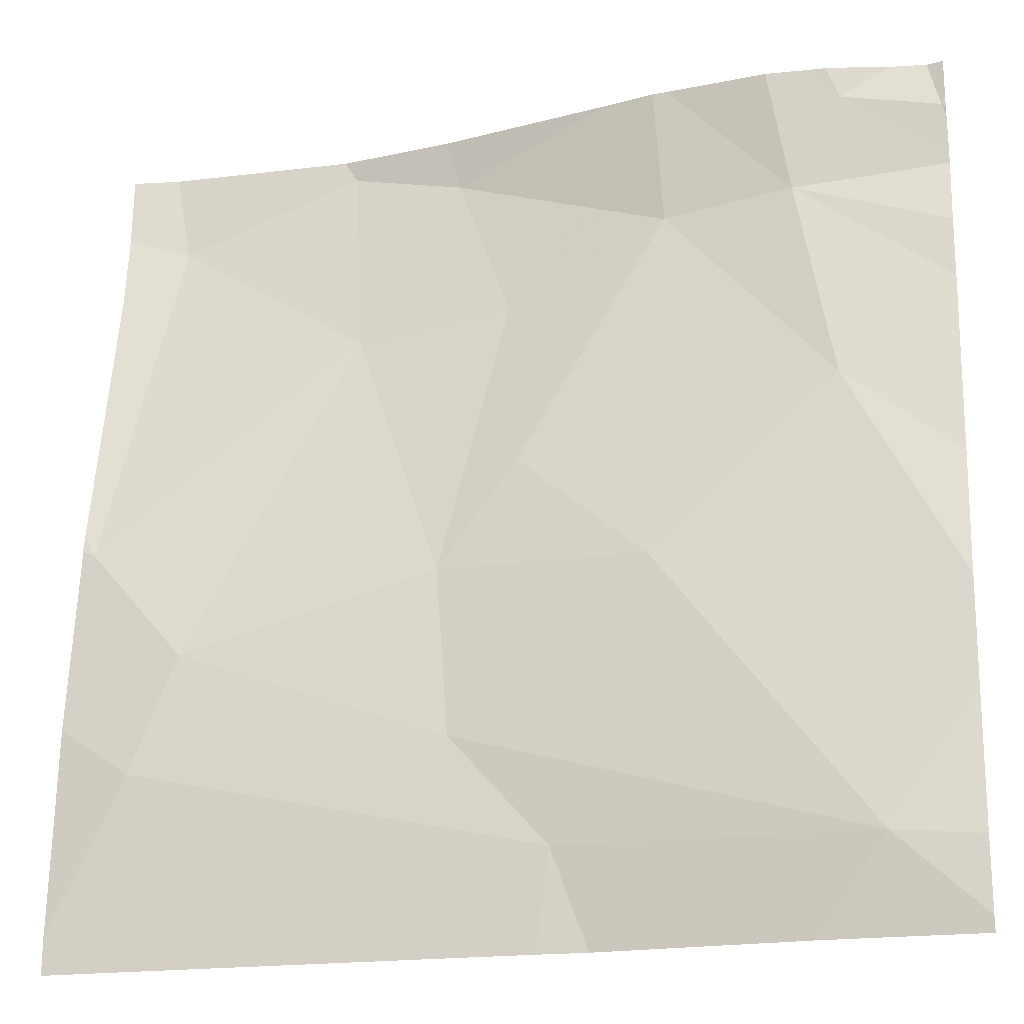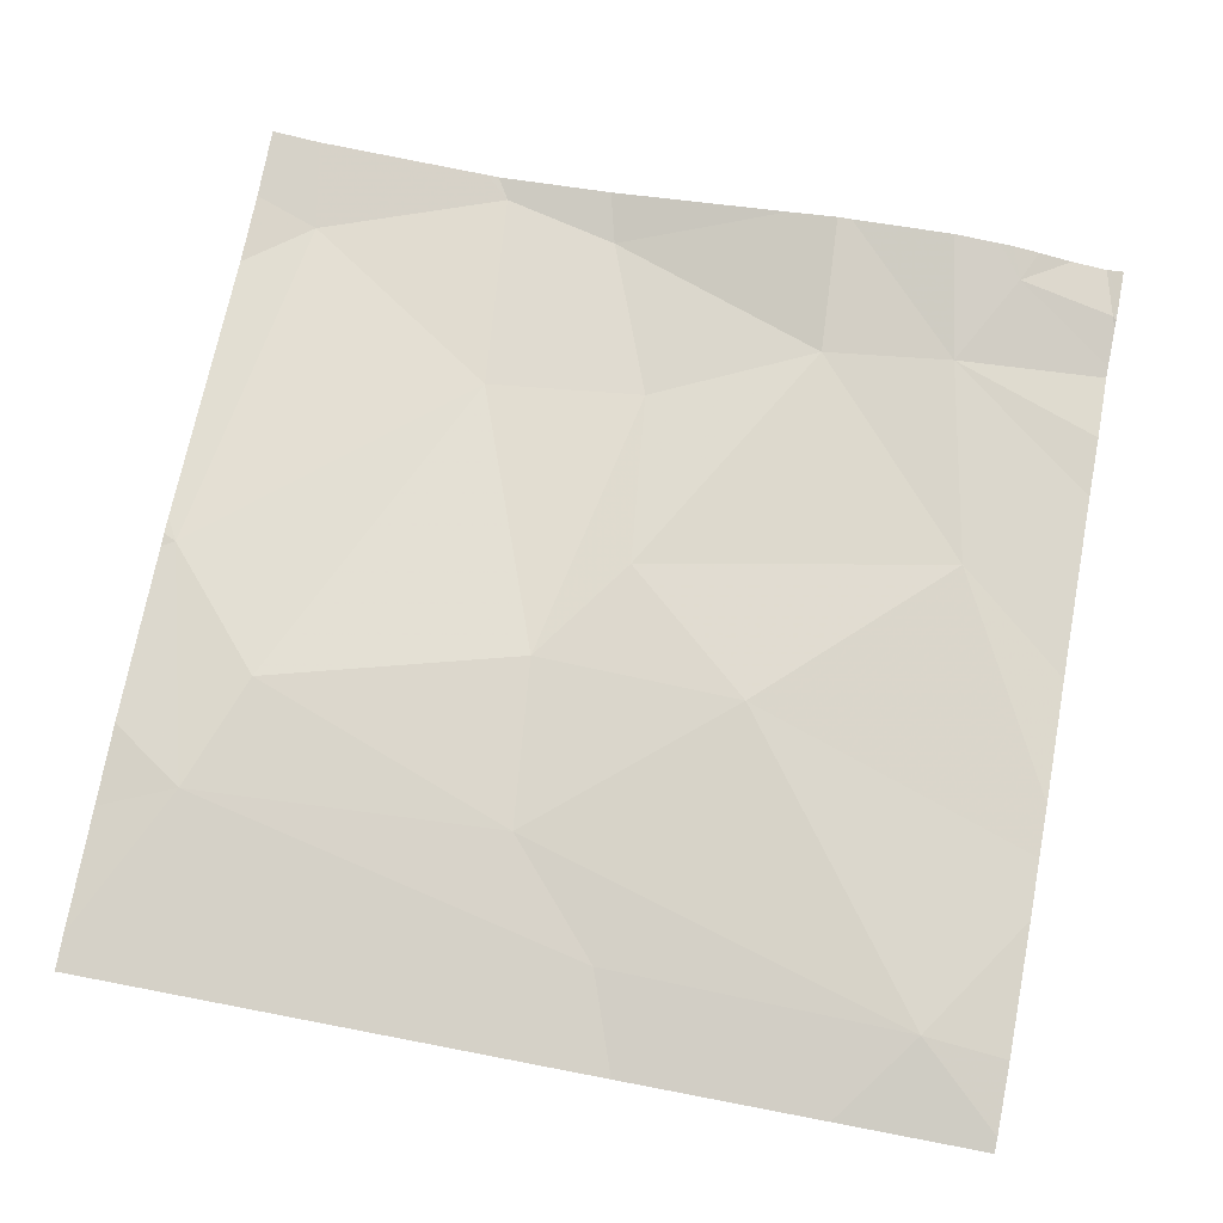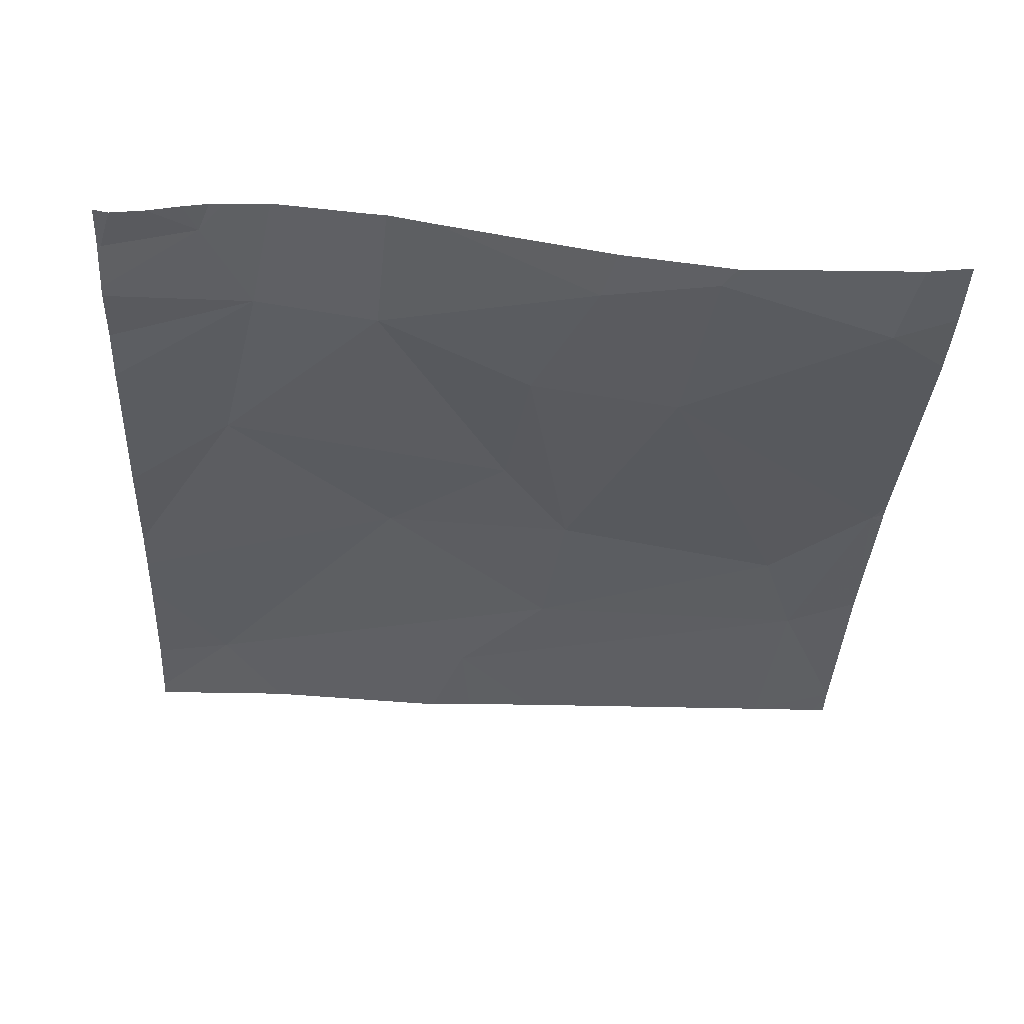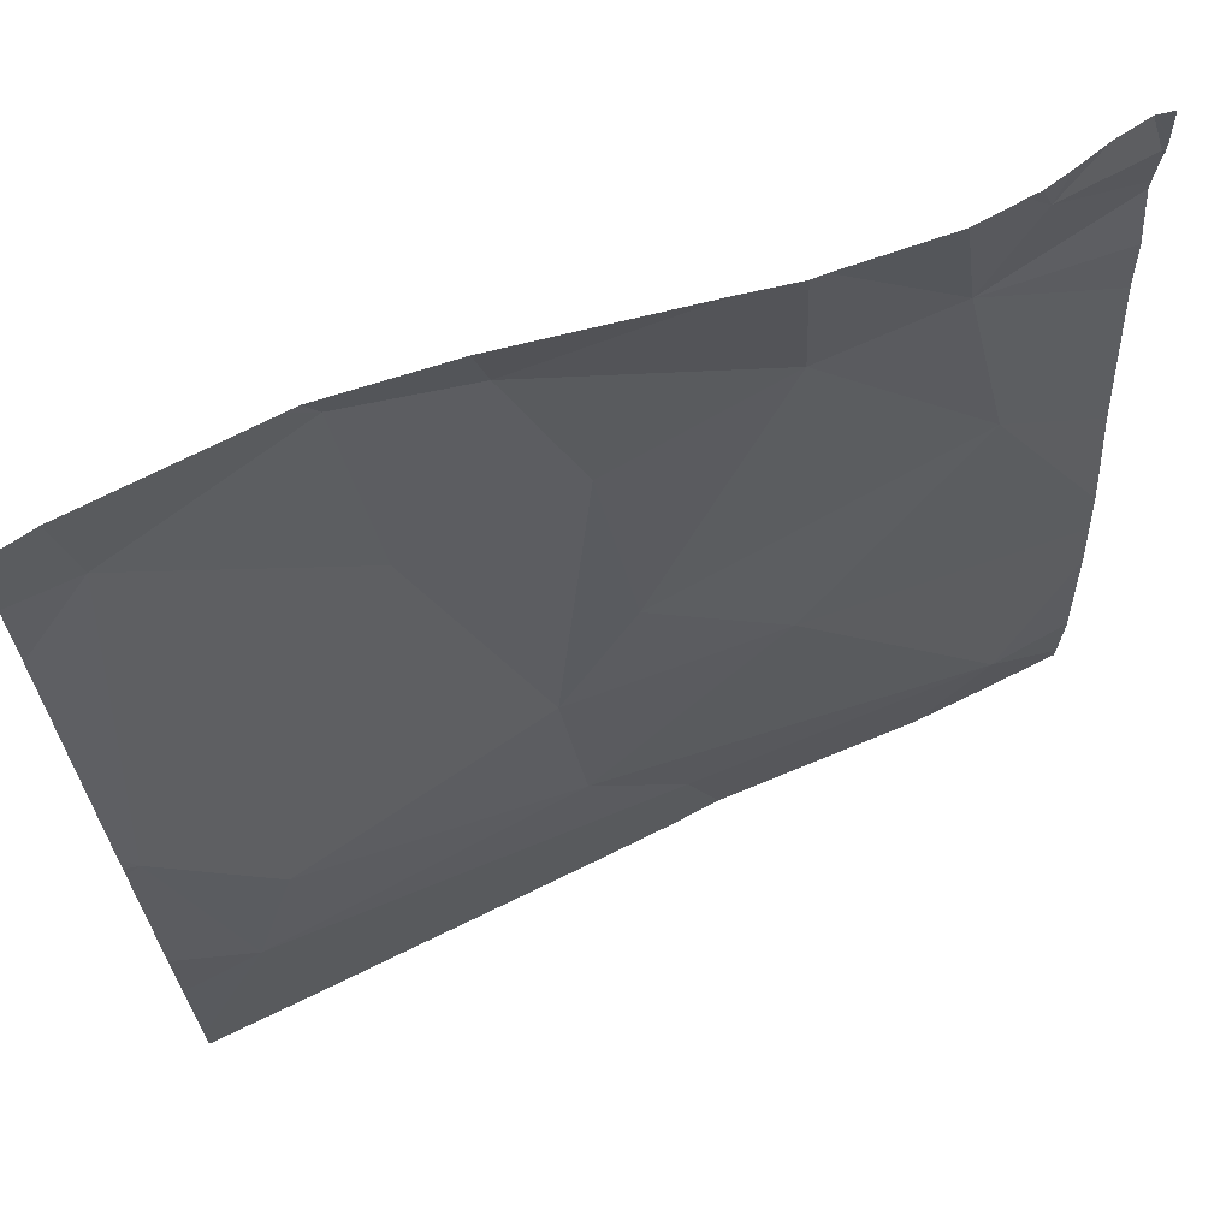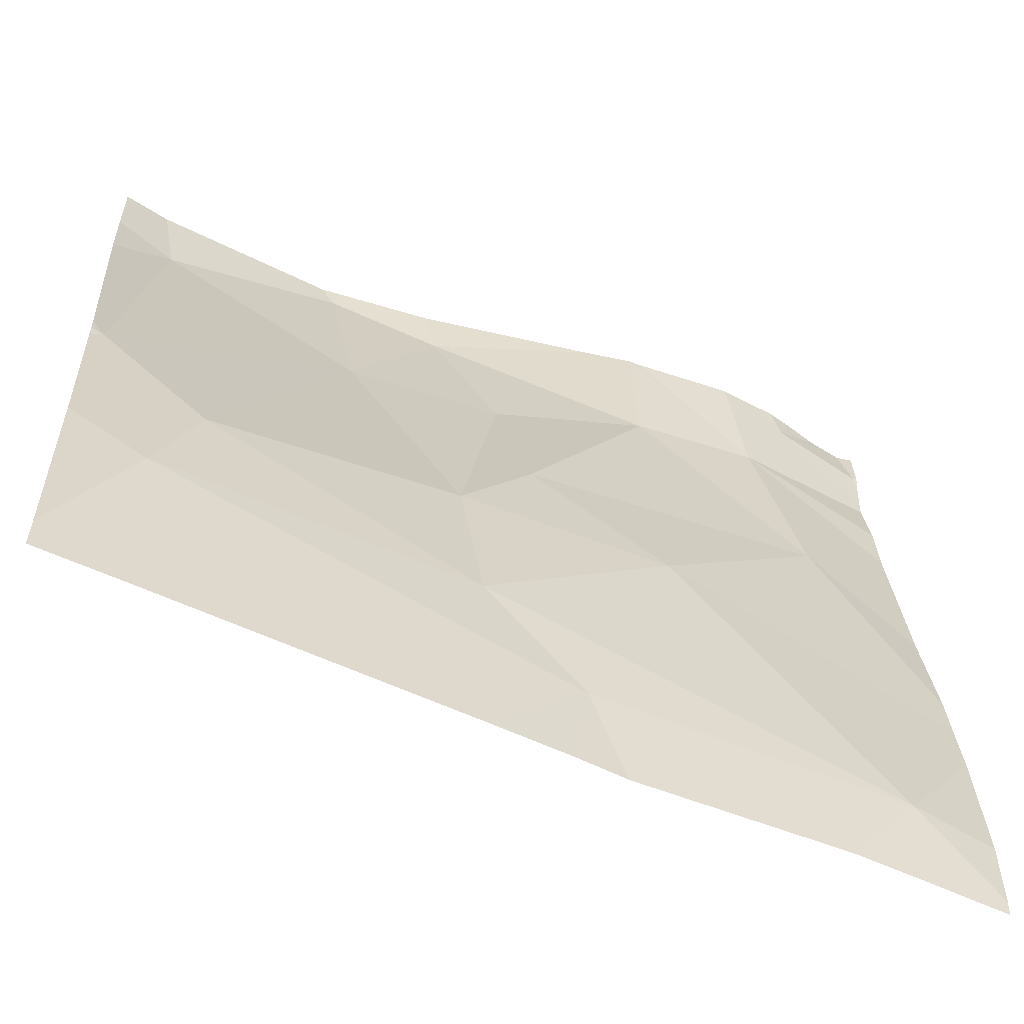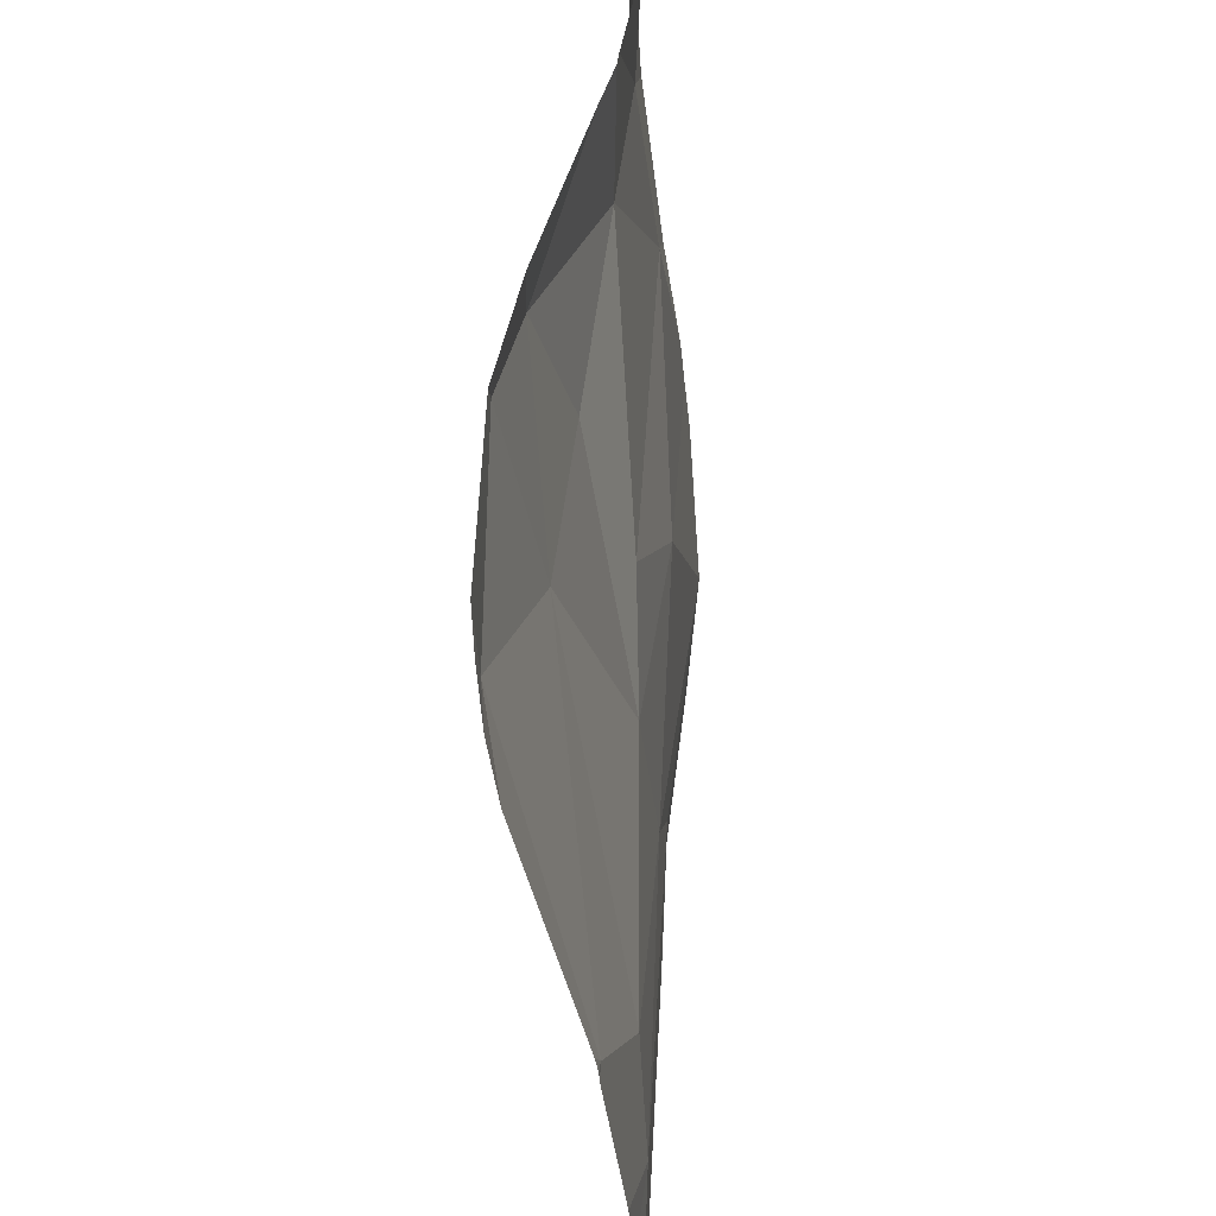
<metadata>
{"format":"obj","ext":"obj","renderer":"f3d","projection":"perspective","resolution":1024,"background":"white","views":[{"elev":-19.8,"azim":14.9,"up":"+Y"},{"elev":79.2,"azim":10.8,"up":"+Z"},{"elev":-42.2,"azim":177.2,"up":"+Z"},{"elev":67.7,"azim":-25.6,"up":"+Y"},{"elev":-58.9,"azim":-24.8,"up":"+Y"},{"elev":48.2,"azim":-86.1,"up":"+Y"}]}
</metadata>
<code>
v -54.38 255.7 483.3
v -55.52 256.9 483.1
v -55.73 256.9 483.1
v -55.23 255.2 483.4
v -56.19 256.9 483.1
v -55.8 256.9 483.1
v -56.26 255 483.4
v -54.38 255.4 483.3
v -54.38 255.6 483.3
v -56.13 255.4 483.4
v -54.57 255.2 483.4
v -55.45 255.4 483.3
v -54.38 255 483.4
v -56.29 255 483.4
v -56.26 255.9 483.3
v -55.02 256.9 483.2
v -56.03 255.6 483.3
v -54.38 255.1 483.4
v -55.7 256.4 483.2
v -55.48 255.8 483.3
v -55.31 256 483.3
v -55.36 256.4 483.2
v -55.03 255.8 483.3
v -54.63 256.1 483.3
v -54.4 255 483.4
v -55.26 255 483.4
v -54.38 255 483.4
v -56.15 256.7 483.1
v -55.49 256.8 483.1
v -55.75 256.8 483.1
v -55 256.6 483.2
v -54.72 256.6 483.2
v -54.61 256.8 483.2
v -54.71 255 483.4
v -54.39 256.8 483.2
v -54.58 255 483.4
v -55.16 255 483.3
v -55.44 255 483.4
v -56.09 255 483.4
v -56.29 255 483.4
v -56.29 255.3 483.3
v -55.13 256.9 483.2
v -56.29 255.5 483.3
v -56.29 255.9 483.3
v -56.29 255.9 483.3
v -56.29 255.9 483.3
v -56.29 256.5 483.2
v -56.29 256.7 483.1
v -54.38 255.9 483.3
v -54.38 256.6 483.2
v -54.38 256.6 483.2
v -54.38 256.8 483.2
v -54.38 256.7 483.2
v -54.38 256.5 483.2
v -54.38 256.3 483.2
v -54.38 256.8 483.2
v -54.38 256.8 483.2
v -54.38 256.3 483.2
v -54.99 256.9 483.2
v -54.76 256.9 483.3
v -54.66 256.9 483.3
v -54.42 256.9 483.2
v -54.5 256.9 483.2
v -55.78 256.9 483.1
v -54.63 256.9 483.2
v -54.57 256.9 483.2
v -56.28 256.9 483.1
v -56.29 256.9 483.1
v -54.42 256.9 483.2
v -54.38 256.9 483.2
f 59 32 60
f 63 33 62
f 39 40 7
f 4 11 12
f 11 4 37
f 62 35 57
f 16 31 32
f 43 15 44
f 61 33 65
f 49 24 1
f 10 17 15
f 15 17 19
f 38 10 39
f 17 20 19
f 20 21 22
f 10 4 12
f 10 12 17
f 12 20 17
f 11 23 12
f 21 20 23
f 21 23 24
f 23 20 12
f 23 11 8
f 24 23 9
f 60 32 33
f 1 24 9
f 46 28 47
f 3 29 2
f 22 19 20
f 5 30 6
f 30 28 19
f 22 29 19
f 29 30 19
f 28 15 19
f 24 31 21
f 42 31 16
f 16 32 59
f 29 22 31
f 31 22 21
f 60 33 61
f 33 32 50
f 33 35 62
f 25 27 36
f 42 29 31
f 7 40 14
f 35 33 51
f 6 30 64
f 55 24 58
f 32 31 24
f 62 57 69
f 40 10 41
f 13 27 25
f 9 23 8
f 41 10 43
f 43 10 15
f 36 11 34
f 8 11 18
f 44 15 45
f 2 29 42
f 45 15 46
f 46 15 28
f 47 28 48
f 18 11 27
f 27 11 36
f 48 28 5
f 34 11 37
f 50 32 54
f 51 33 50
f 52 35 53
f 37 4 26
f 3 30 29
f 53 35 51
f 54 32 55
f 39 10 40
f 38 4 10
f 55 32 24
f 5 28 30
f 56 35 52
f 57 35 56
f 58 24 49
f 26 4 38
f 64 30 3
f 65 33 66
f 66 33 63
f 67 48 5
f 68 48 67
f 69 57 70

</code>
